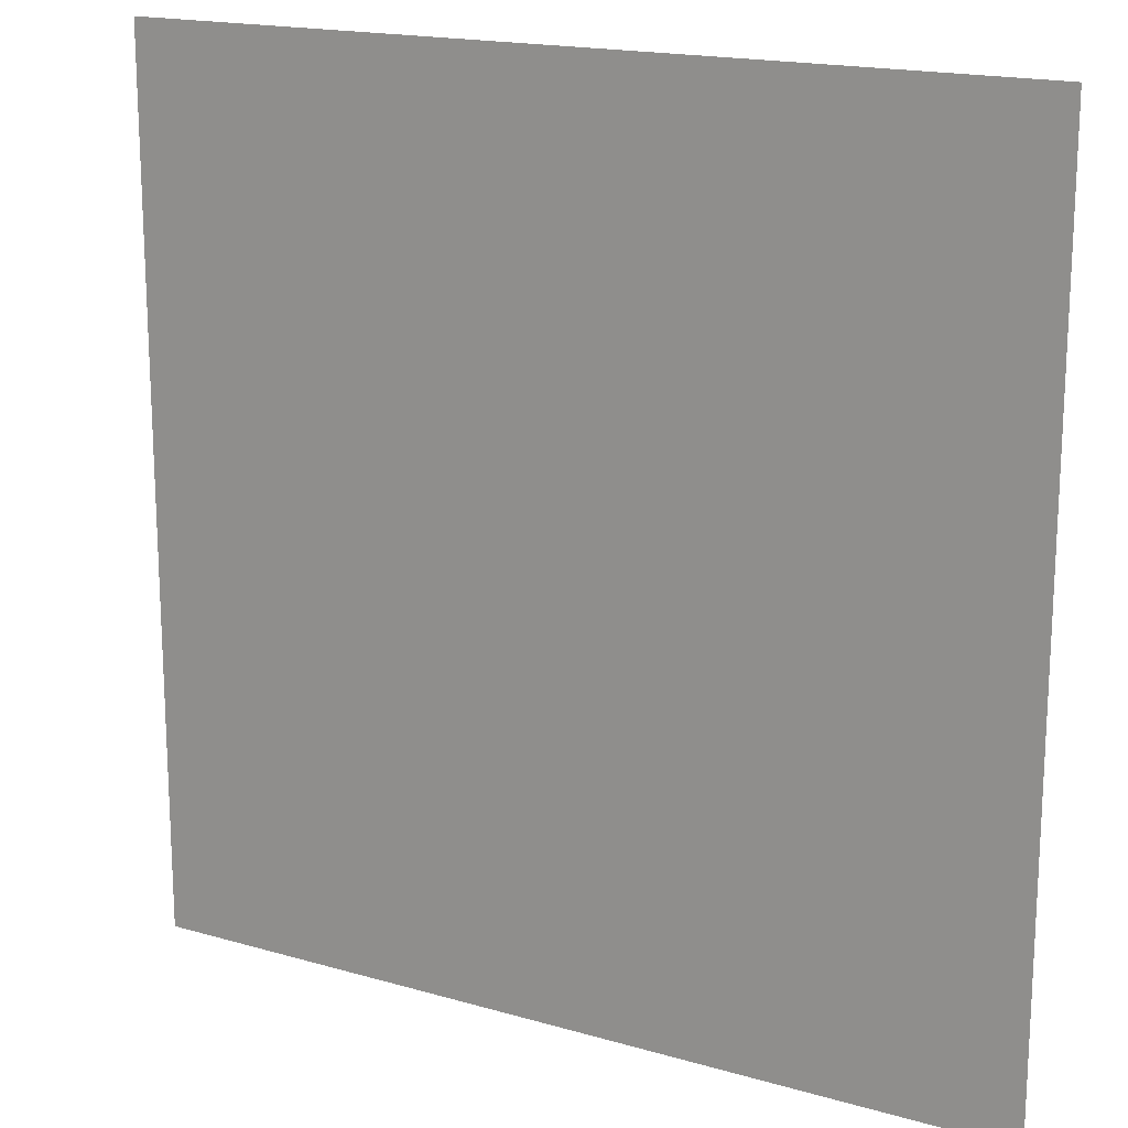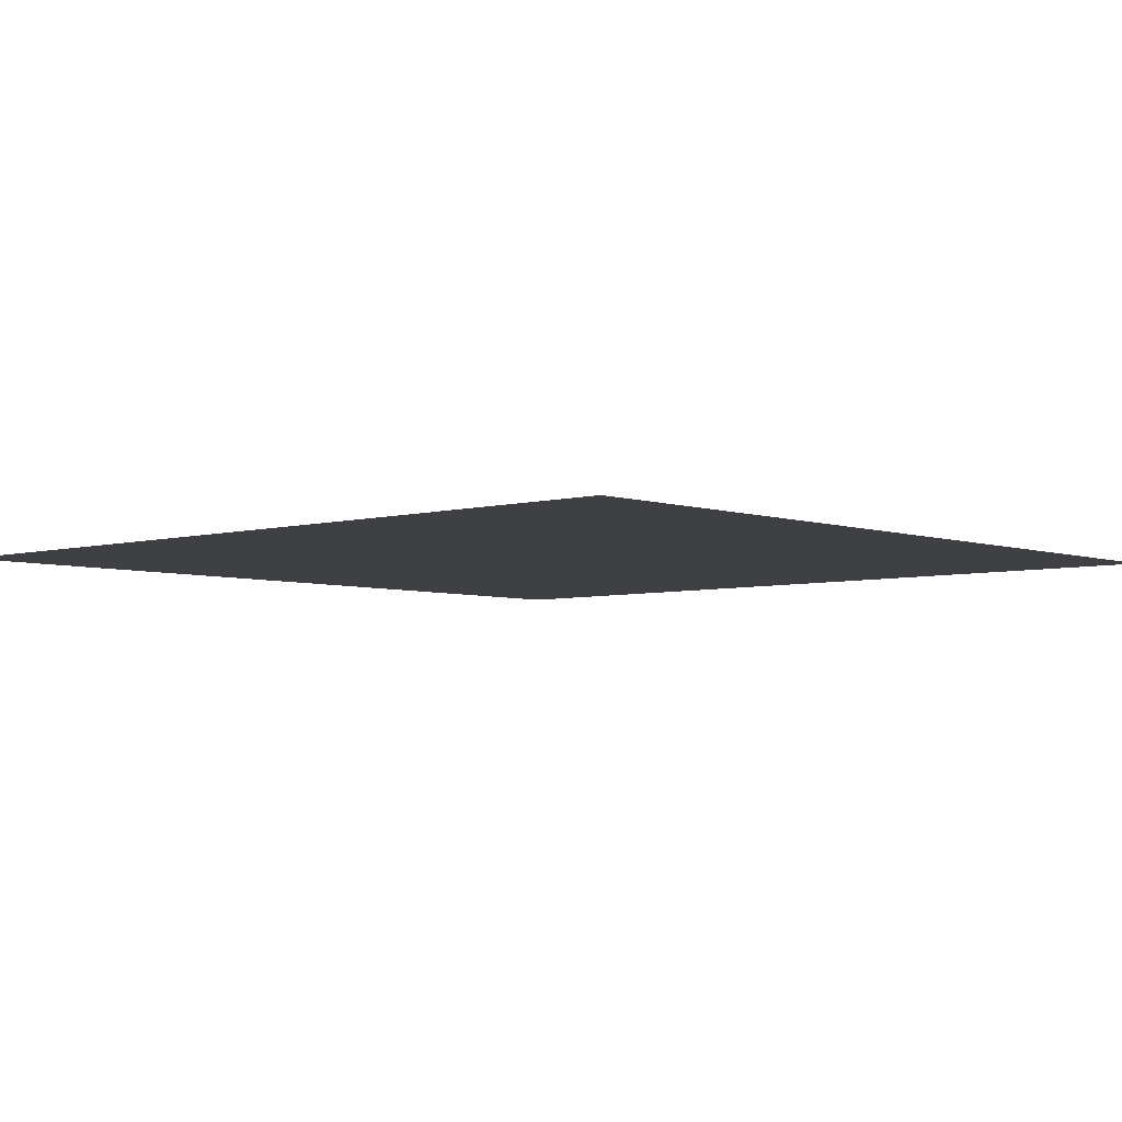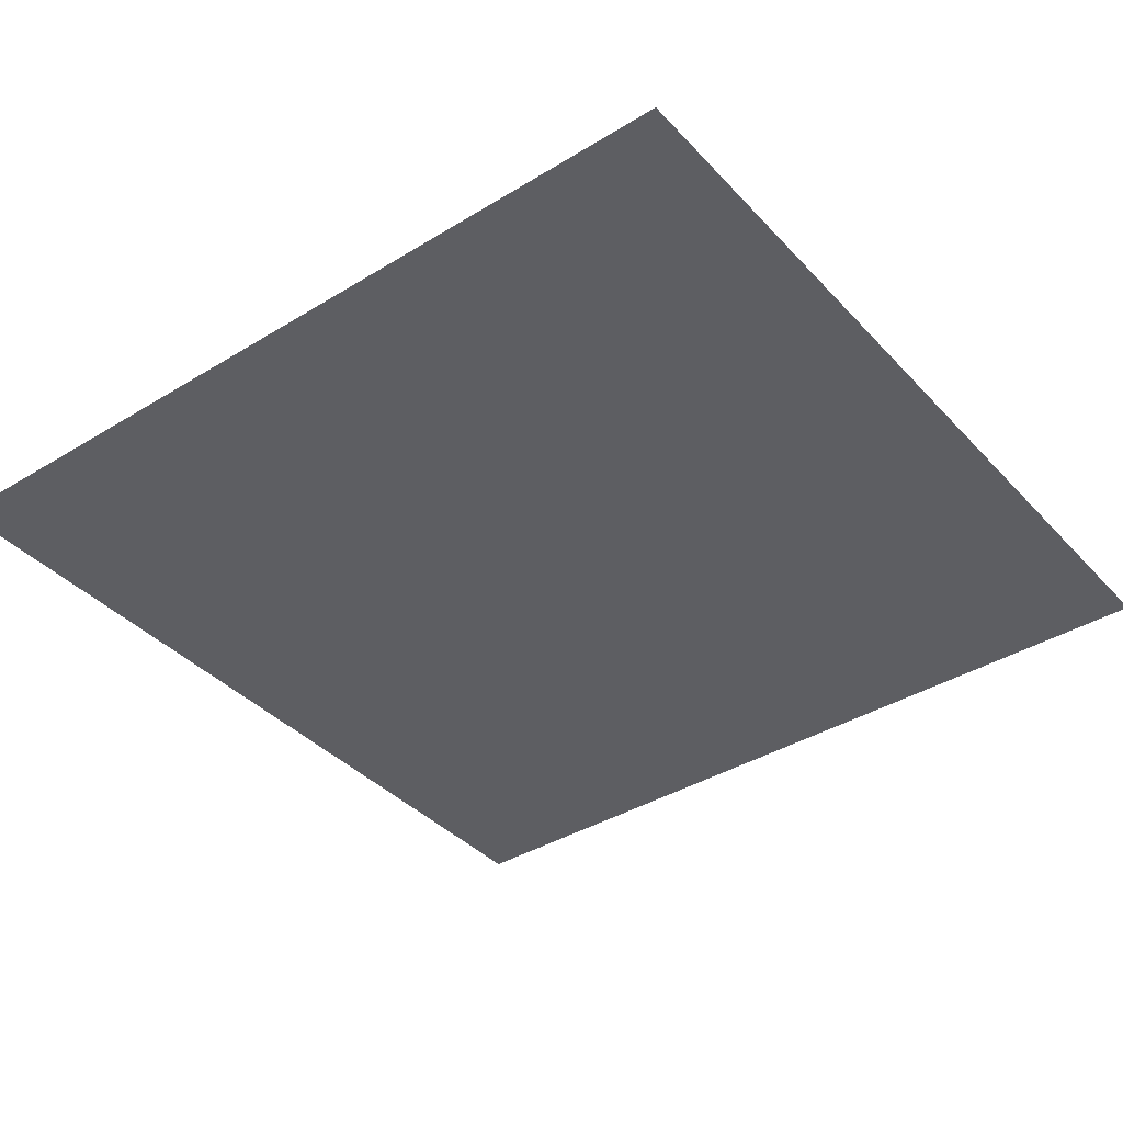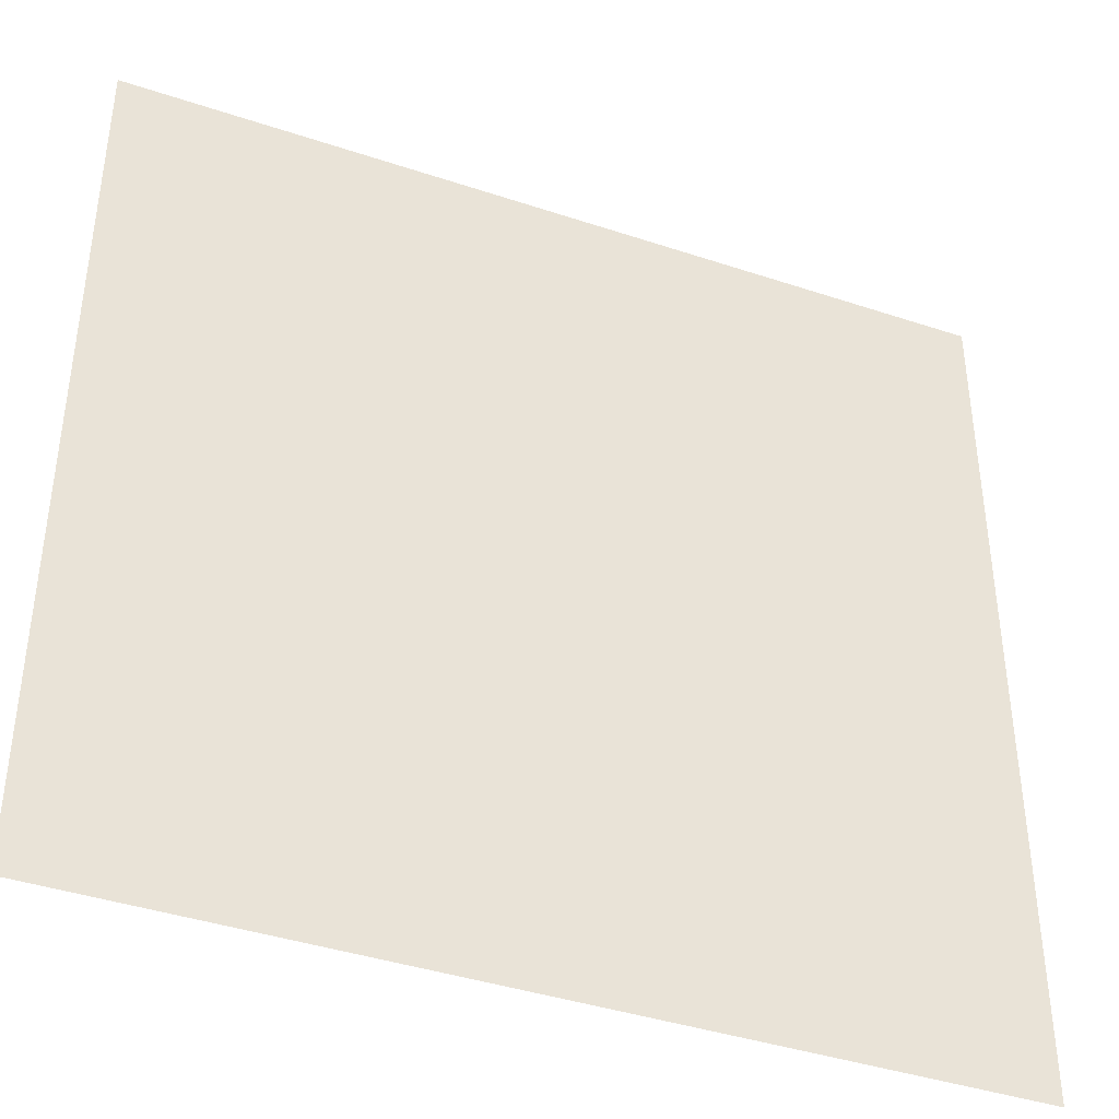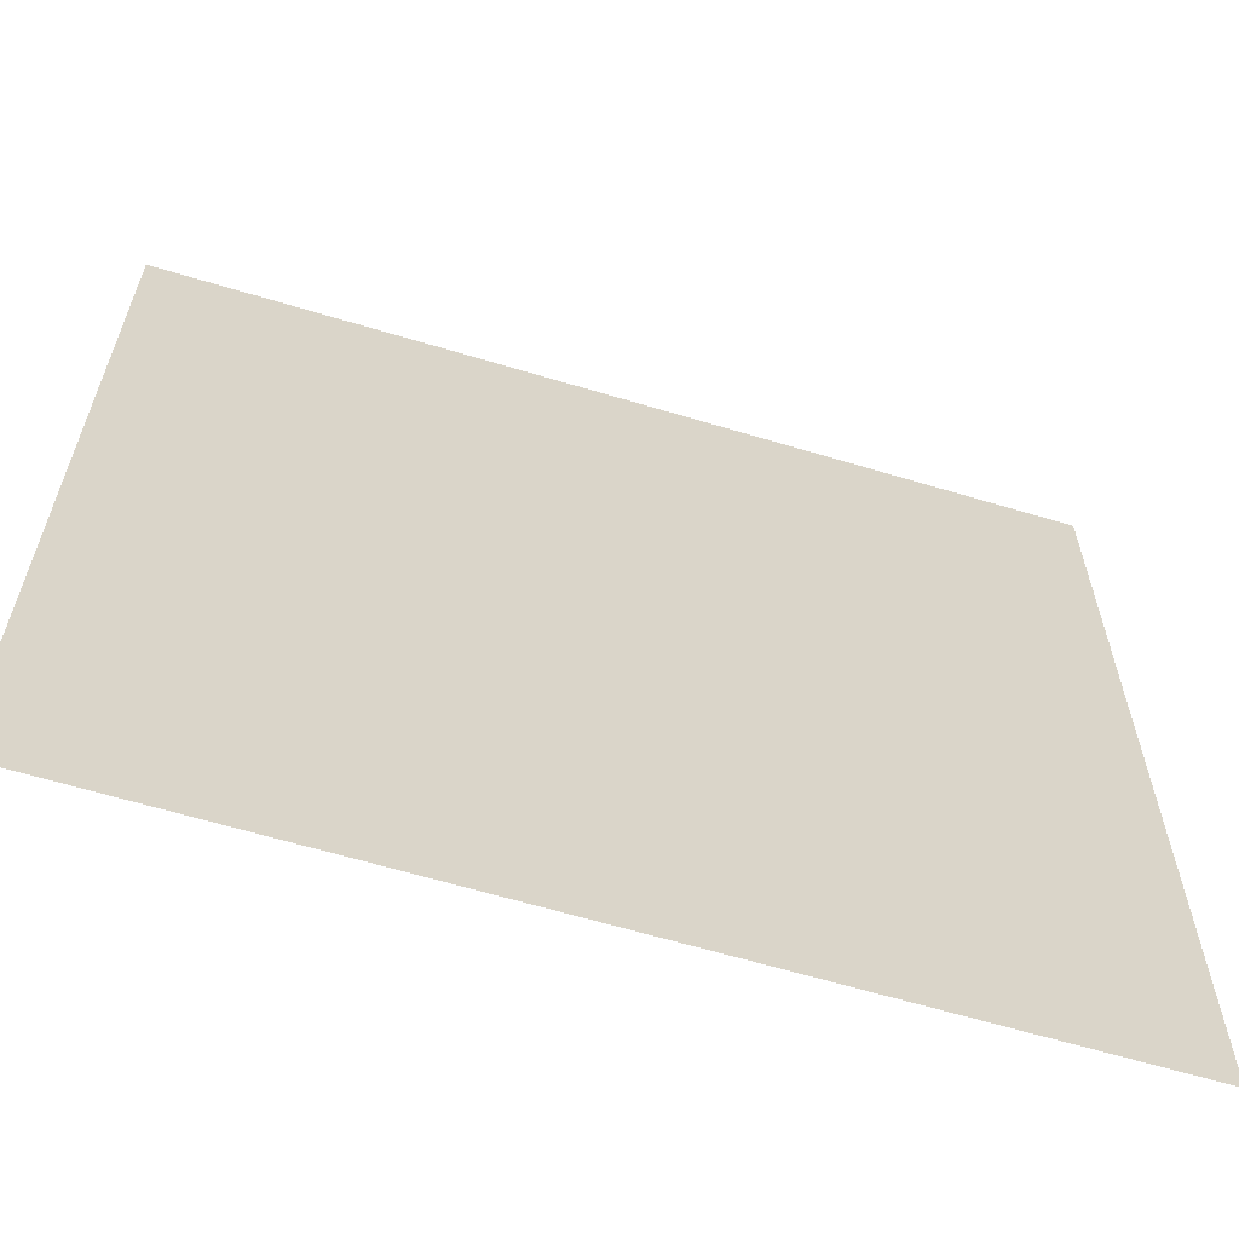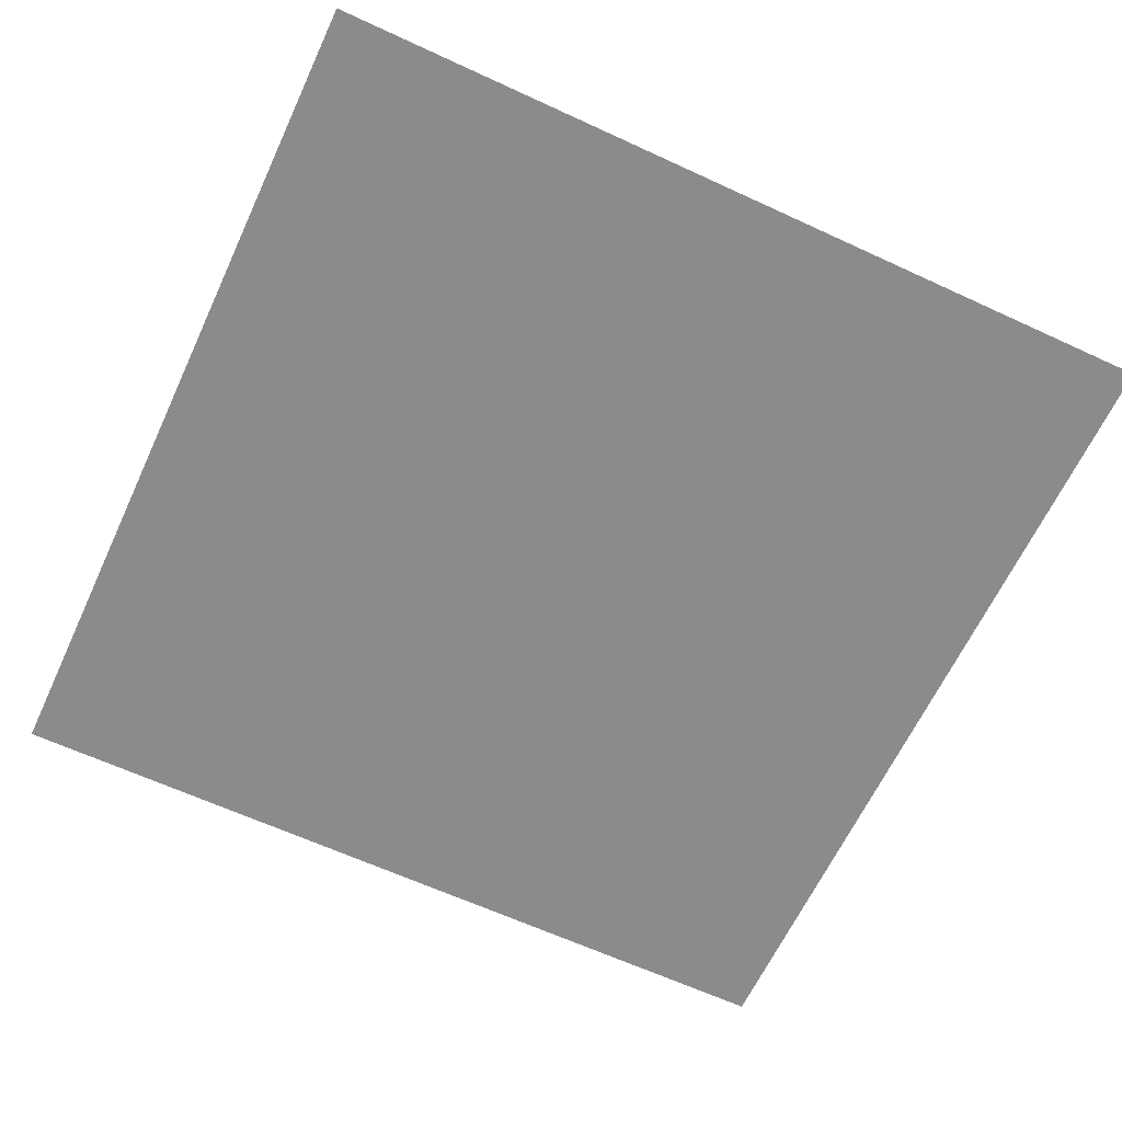
<metadata>
{"format":"obj","ext":"obj","renderer":"f3d","projection":"perspective","resolution":1024,"background":"white","views":[{"elev":17.3,"azim":-150.0,"up":"+Y"},{"elev":-4.8,"azim":132.1,"up":"+Z"},{"elev":-38.7,"azim":-52.4,"up":"+Z"},{"elev":-40.6,"azim":157.8,"up":"+Y"},{"elev":-62.8,"azim":-17.0,"up":"+Y"},{"elev":-63.8,"azim":-115.0,"up":"+Z"}]}
</metadata>
<code>
g default
v  0  0 0
v  1  0 0
v  0  1 0
v  1  1 0
g pPlane1
f 1 2 3
f 3 2 4

</code>
